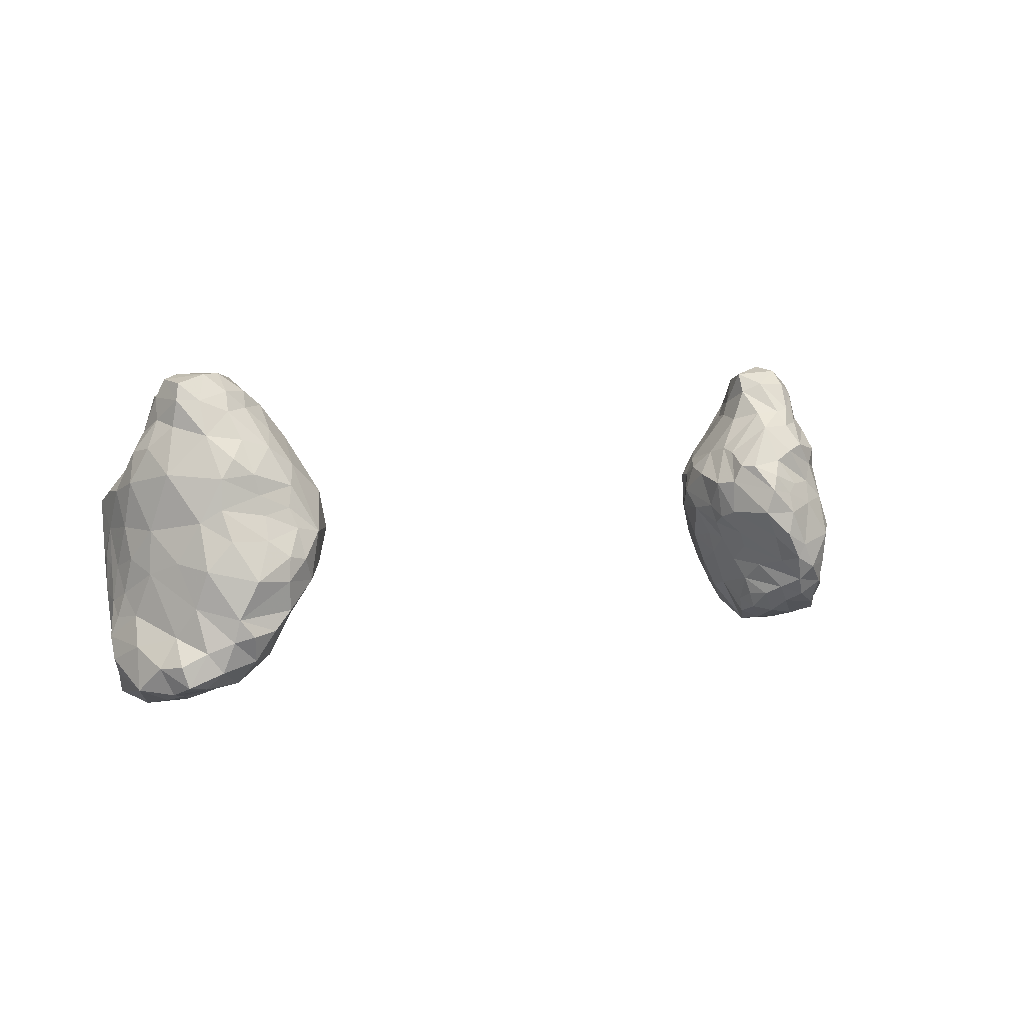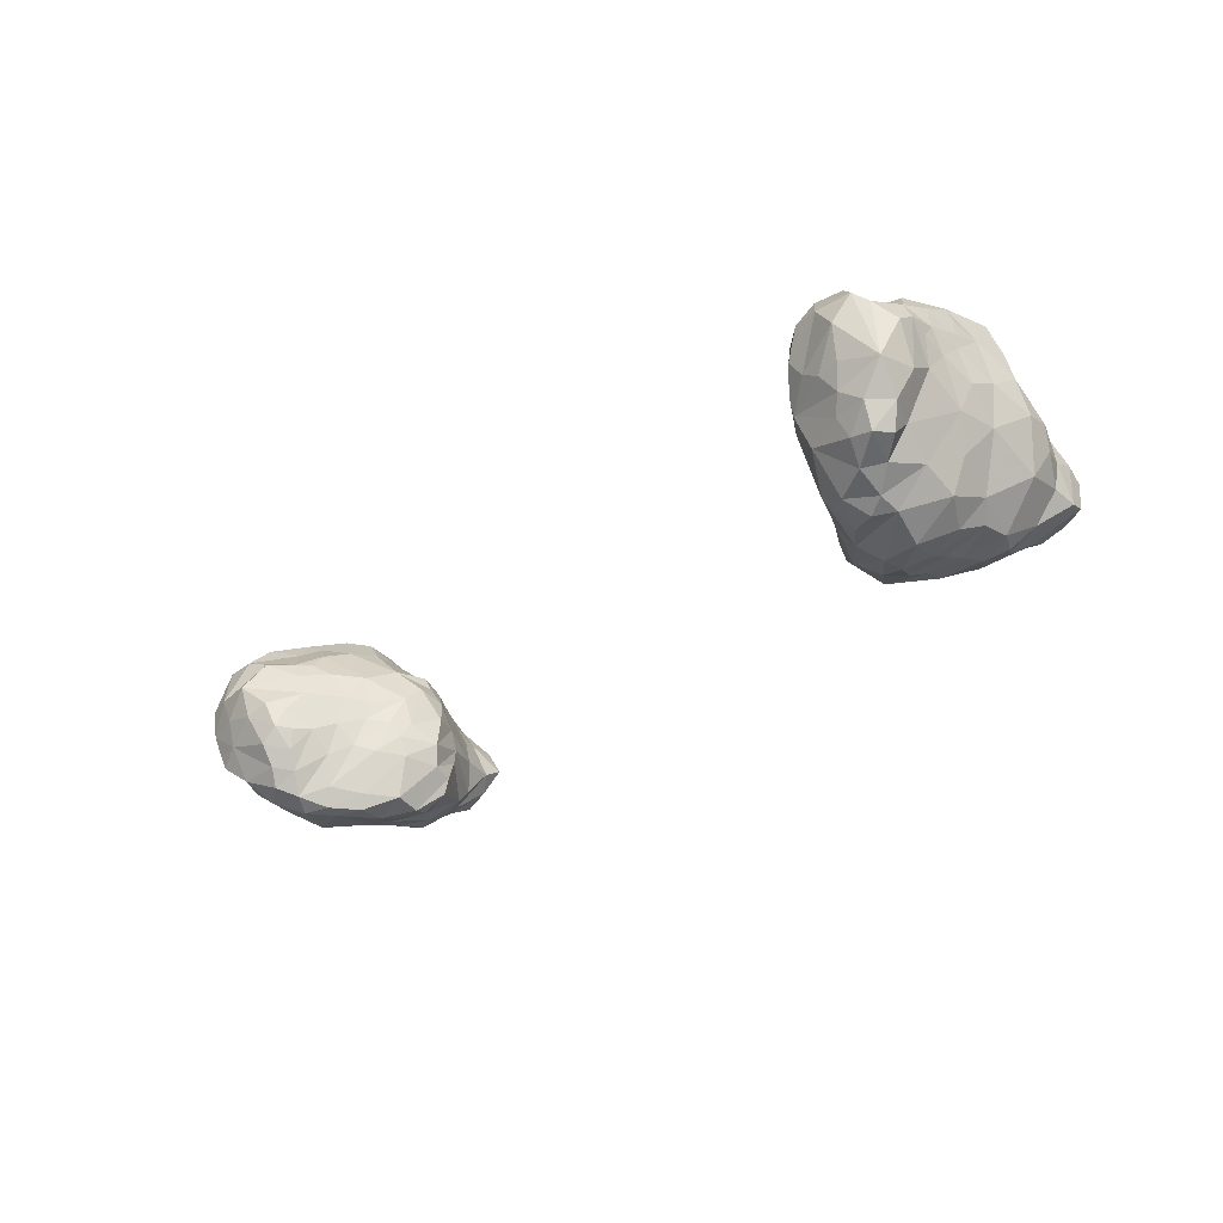
<metadata>
{"format":"obj","ext":"obj","renderer":"f3d","projection":"perspective","resolution":1024,"background":"white","views":[{"elev":4.6,"azim":-42.3,"up":"+Z"},{"elev":-26.7,"azim":-130.3,"up":"+Y"}]}
</metadata>
<code>
g
v -63.26 -73.73 23.6
v -60.53 -73.44 23.19
v -64.02 -73.25 26.33
v -62.93 -70.26 29.62
v -61.86 -73.29 33.54
v -61.28 -74.93 27.95
v -61.28 -75.16 38.34
v -60.9 -72.98 44.31
v -63.45 -70.42 22.39
v -65.87 -66 22.71
v -61.43 -65.44 20.84
v -59.35 -70.77 22.41
v -65.61 -65.25 28.22
v -65.98 -60.08 26.05
v -65.03 -69.77 25.84
v -64.52 -63.15 31.96
v -64.41 -61.98 39.2
v -64.23 -60.24 43.25
v -63.97 -65.95 37.52
v -63.82 -65.91 43.07
v -62.65 -70.4 39.1
v -64.49 -62.19 49.07
v -63.26 -64.6 53.56
v -63.32 -61.17 53.05
v -63.15 -68.99 50.37
v -61.4 -67.66 56.4
v -61.45 -63.99 57.19
v -60.98 -62.98 60.07
v -61.21 -68.3 59.78
v -60.67 -67.89 61.91
v -60.42 -64.26 62.4
v -63.53 -57.6 21.3
v -64.06 -57.83 23.75
v -61.8 -61.16 19.94
v -59.2 -58.19 20.26
v -61.11 -55.34 22.79
v -65.38 -58.25 28.81
v -64.86 -59.23 31.39
v -64.43 -60.3 34.63
v -63.88 -55.78 29.16
v -64.21 -57 33.3
v -63.26 -53.8 34.01
v -61.2 -52.03 32.3
v -60.65 -55.51 25.51
v -61.4 -55.07 28.17
v -63.88 -57.68 37.89
v -63.56 -55.58 37.91
v -62.98 -53.23 38.71
v -62.84 -53.99 47.54
v -62.92 -54.21 42.58
v -62 -51.03 38.76
v -61.8 -50.13 45.9
v -63.84 -57.58 47.74
v -61.77 -56.95 50.77
v -61.14 -60.14 55.49
v -59.97 -59.52 57.63
v -60.28 -51.3 48.32
v -59.57 -75.92 25.41
v -58.49 -78.08 32.28
v -58.82 -77.38 29.35
v -56.69 -78.75 30.03
v -55.59 -77.35 26.75
v -53.71 -78.97 30.61
v -52.34 -75.65 27.11
v -51.43 -79.08 33.07
v -49.44 -76.18 32.27
v -48.15 -72.5 32.71
v -56.65 -79.64 37.1
v -58.63 -76.84 42.06
v -59.09 -75.12 45.99
v -53.86 -77.19 45.17
v -54.3 -76.6 47.74
v -54.3 -78.44 42.04
v -51.92 -79.81 39.97
v -52.13 -79.92 36.83
v -49.41 -79.66 39.52
v -49.81 -78.52 43.46
v -50.51 -77.62 46.05
v -58.84 -74.92 49.9
v -57.23 -75.15 52.43
v -54.99 -76.36 50.43
v -55.15 -74 54.76
v -52.75 -71.29 58.77
v -51.64 -74.86 53.78
v -49.74 -77.04 48.85
v -49.92 -72.58 55.87
v -60.53 -68.42 21.65
v -58.72 -65.94 20.75
v -56.45 -64.75 20.73
v -54.97 -72.23 23.2
v -53.26 -67.78 22.39
v -53.43 -65.58 21.69
v -54.56 -62.29 20.65
v -51.5 -68.39 24.54
v -49.48 -70.83 29.6
v -49.88 -66.02 27.44
v -48.13 -67.11 32.01
v -49.3 -62.81 28.84
v -59.1 -71.82 55.29
v -58.87 -70 59.73
v -55.87 -71.95 58.31
v -51.26 -62.97 59.81
v -50.58 -62.93 57.34
v -49.32 -62.79 54.14
v -58.42 -63.76 63.01
v -59.67 -60.48 60.15
v -57.17 -68.41 63.09
v -57 -61.24 61.96
v -55.27 -70.67 60.88
v -55.36 -64.06 63.21
v -54.86 -60.69 60.81
v -54.56 -67.72 63.21
v -51.89 -69.57 60.95
v -49.62 -66.22 60.38
v -51.32 -65.33 62.62
v -57.84 -55.8 21.67
v -56.12 -58.46 20.35
v -52.73 -58.41 22.91
v -51.66 -58.28 26.21
v -58.22 -55.92 24.45
v -59.11 -49.31 36.87
v -57.94 -55.26 27.74
v -58.06 -50.58 34.01
v -55.85 -53.7 30.96
v -51.8 -56.69 30.79
v -59.64 -49.01 41.14
v -57.23 -49.63 44.05
v -58.2 -50.98 47.65
v -55.62 -50.31 35.2
v -55.47 -49.3 40.27
v -52.16 -52.92 36.51
v -59.04 -58.21 55.59
v -58.84 -54.64 50.18
v -56.79 -58.74 57.82
v -55.73 -55.27 50.19
v -54.72 -52.98 45.63
v -53.2 -60.38 58.45
v -54.23 -57.67 56.14
v -54.61 -57.07 53.33
v -51.44 -59.9 54.88
v -50.47 -57.44 50.22
v -51.59 -55.87 48.6
v -48.46 -60.14 50.29
v -46.65 -76.03 35.78
v -46.47 -73.13 35.33
v -47.68 -78.5 36.65
v -46.59 -78.55 42.88
v -44.9 -73.56 37.96
v -44.92 -76.36 38.64
v -43.91 -75.1 47.76
v -42.31 -74.41 42.86
v -42.82 -72.23 46.3
v -48.35 -75.28 51.5
v -47.11 -64.57 34.27
v -47.03 -61.13 34.76
v -45.95 -68.62 35.76
v -44.72 -62.85 39.33
v -44.1 -68.42 38.71
v -43.8 -65.91 39.61
v -45.03 -65.38 37.28
v -44.53 -62.17 46.85
v -42.8 -71.94 41.19
v -42.77 -68.35 41.01
v -42.83 -67.38 45.17
v -43.03 -64.47 43.24
v -42.01 -70.48 43.52
v -49.16 -69.43 59.02
v -47.46 -65.83 53.26
v -48.24 -65.93 56.9
v -46.33 -70.9 54.81
v -45.16 -66.18 49.06
v -45.24 -70.26 50.25
v -48.35 -55.87 42.96
v -46.62 -58.53 42.21
v -47.71 -57.68 47.31
v -44.85 -59.8 44.6
v -46.13 -58.69 38.87
v 42.66 -72.03 45.13
v 44.62 -77.4 40.22
v 43.36 -72.92 47.81
v 45.47 -78.26 43.85
v 44.12 -75.16 47.72
v 46.7 -77.6 46.29
v 47.32 -77.11 36.09
v 48.83 -76.14 48.59
v 47.47 -70.12 33.96
v 46.73 -65.91 35.21
v 48.18 -62.78 32.55
v 46.52 -63.25 35.81
v 42.26 -68.76 44.71
v 43.2 -71.54 40.01
v 43.44 -68.64 39.11
v 43.45 -66.26 40.88
v 43.38 -64.12 46.07
v 44.75 -66.36 37.96
v 44.28 -62.13 40.22
v 45.62 -70.94 36.42
v 44.82 -60.93 47.05
v 44.97 -69.52 49.81
v 45.49 -67.21 50.46
v 45.68 -64.08 49.68
v 44.39 -59.82 43.11
v 45.81 -58.59 45.74
v 46.95 -56.48 45.46
v 47.26 -59.33 35.15
v 46.85 -58.86 48.26
v 47.02 -56.91 40.32
v 51 -79.04 32.48
v 52.04 -79.44 34.68
v 49.9 -76.32 31.85
v 53.91 -74.05 24.65
v 51.3 -71.77 25.85
v 52.86 -77.79 28.68
v 54.83 -76.57 26.01
v 51.93 -74.58 27.17
v 54.31 -79.35 30.84
v 58.27 -77.47 27.98
v 58.36 -78.13 31.29
v 60.25 -75.97 30.28
v 49.08 -79.3 40.13
v 48.3 -79.19 36.49
v 49.17 -78.41 43.28
v 51.18 -77.81 44.74
v 53.88 -78.55 41.52
v 57.87 -79.17 36.14
v 55.51 -76.7 44.95
v 56.59 -76.33 47.79
v 58.83 -76.89 42.26
v 49.09 -73.07 53.95
v 51.41 -76.47 50.14
v 53.97 -76.55 51.1
v 53.06 -74.27 54.25
v 53.12 -72.34 56.51
v 55.16 -72.52 57.05
v 58.8 -75.29 50.22
v 56.55 -73.16 54.68
v 53.74 -71.07 22.73
v 51.83 -68.68 23.3
v 51.46 -66 24.52
v 52.92 -65.15 22.13
v 55.48 -66.76 21.02
v 56.49 -62.11 20.18
v 49.45 -71.77 30.93
v 48.46 -67.1 31.56
v 50.75 -68.78 25.67
v 49.88 -68.43 28.3
v 50.7 -62.83 27.16
v 51.5 -60.17 26.33
v 48.56 -66.67 55.2
v 49.99 -70.72 56.27
v 50.42 -66.98 59.82
v 48.8 -61.04 52.35
v 50.41 -62.81 55.81
v 51.41 -62.6 57.93
v 60.09 -70.29 55.34
v 51.06 -65.48 62.76
v 52.66 -68.9 61.17
v 52.46 -62.52 61.78
v 56.16 -70.6 61.05
v 56.62 -64.58 64
v 55.77 -60.54 61.89
v 58.17 -70.65 59.46
v 56.89 -68.05 63.29
v 59.39 -61.47 62.31
v 55.48 -57.84 23.37
v 58.19 -57.02 22.05
v 58.92 -53.75 25.78
v 49.59 -59.24 30.65
v 51.61 -57.75 28.64
v 52.36 -55.27 31.06
v 52.91 -57.81 26.52
v 51.83 -53.74 35.16
v 55.71 -54.51 29.12
v 55.17 -52.86 32.26
v 57.3 -51.85 31.2
v 49.95 -55.22 46.92
v 51.24 -53.01 39.53
v 51.41 -53.35 42.71
v 52.48 -53.4 45.96
v 53.84 -51.35 43.71
v 55.11 -52.37 46.69
v 54.23 -50.04 40.32
v 55.17 -50.31 36.54
v 58.35 -52.46 47.77
v 59.69 -49.52 36.71
v 58.18 -48.82 43.13
v 48.92 -57.3 49.42
v 51.34 -57.86 52.48
v 51.87 -60.45 55.51
v 52.66 -54.42 48.12
v 53.64 -59.65 57.57
v 56.44 -57.75 54.5
v 56.82 -54.87 50.15
v 58.51 -59.48 59.44
v 59.78 -74.59 24.08
v 60.53 -76.4 33.93
v 61.69 -75.17 27.13
v 61.76 -73.64 30.49
v 61.48 -74.27 32.87
v 61.75 -73.96 35.43
v 64.37 -72.19 26.69
v 60.29 -77.45 37.47
v 60.92 -75.87 39.59
v 60.92 -73.96 42.46
v 60.09 -74.32 47.07
v 62.04 -72.87 38.33
v 62.15 -71.83 47.2
v 60.2 -69.76 21.67
v 59.91 -65.94 20.54
v 63.43 -71.85 22.53
v 64.07 -69.79 22
v 61.85 -62.48 20.42
v 64.43 -67.02 21.06
v 65.27 -63.06 20.96
v 65.6 -60.56 23.39
v 66 -68.44 25.06
v 63.16 -70.3 30.47
v 64.83 -65.6 31.06
v 66.13 -61.87 27.3
v 62.82 -70.01 41.71
v 64.19 -64.37 42.72
v 63.93 -67.92 47.82
v 63.96 -66.55 37.29
v 64.37 -65.81 45.9
v 64.61 -61.81 47.26
v 59.65 -72.31 53.41
v 62.57 -70.41 52.31
v 61.7 -66.8 57.78
v 62.36 -66.28 55.33
v 62.21 -64.08 58.27
v 61.8 -61.79 58.44
v 64.32 -61.78 52.57
v 62.97 -63.21 55.55
v 63.71 -59.66 53.14
v 64.81 -65.63 50.57
v 61.2 -67 61.04
v 60.32 -63.77 62.74
v 61.91 -64.94 60.31
v 62.47 -57.35 21.82
v 62.27 -55.34 24.67
v 60.75 -51.51 29.83
v 64.78 -58.64 33.28
v 63.33 -54.9 29.42
v 64.99 -58.12 25.66
v 65.42 -57.69 28.7
v 60.89 -52.26 47.38
v 61.92 -51.44 41.84
v 63.16 -54.81 45.91
v 62.35 -51.83 38.05
v 61.89 -50.98 45.23
v 64.41 -60.48 37.02
v 63.82 -58.26 41.15
v 63.8 -56.57 36.62
v 61.27 -57.64 53.74
v 60.66 -59.54 57.41
v 61.47 -55.04 49.43
v 63.42 -57.61 50.41
g
f 15 9 1
f 3 15 1
f 6 1 58
f 68 7 59
f 7 8 21
f 10 13 10
f 12 9 87
f 9 12 2
f 34 88 11
f 16 13 4
f 19 39 16
f 46 39 17
f 23 22 25
f 27 29 28
f 31 28 29
f 29 27 26
f 28 28 31
f 10 32 34
f 38 37 37
f 41 37 38
f 33 33 14
f 124 123 129
f 46 41 41
f 57 52 49
f 58 90 62
f 60 58 62
f 65 59 63
f 62 63 61
f 66 67 144
f 69 70 8
f 73 69 68
f 73 71 70
f 74 68 75
f 78 71 77
f 77 73 74
f 80 99 79
f 81 80 79
f 82 101 99
f 82 81 84
f 85 81 72
f 85 72 78
f 84 81 85
f 88 34 89
f 11 88 87
f 89 35 93
f 91 88 89
f 93 118 92
f 92 96 94
f 94 96 95
f 99 26 25
f 107 30 100
f 30 31 29
f 108 108 111
f 113 112 109
f 115 110 112
f 36 116 32
f 44 44 120
f 45 45 45
f 45 124 122
f 43 123 45
f 118 119 98
f 119 155 98
f 126 52 127
f 121 129 123
f 129 121 130
f 131 136 173
f 24 54 53
f 132 56 134
f 56 55 55
f 132 139 133
f 104 143 141
f 144 149 146
f 149 151 147
f 148 162 149
f 149 162 151
f 154 157 160
f 156 158 148
f 157 165 160
f 166 164 152
f 167 86 170
f 167 114 113
f 168 169 170
f 172 170 150
f 150 152 172
f 152 171 172
f 177 174 176
f 183 182 181
f 183 185 182
f 186 195 187
f 190 192 191
f 193 202 196
f 196 189 187
f 199 178 180
f 250 200 199
f 196 202 207
f 209 208 216
f 213 243 215
f 217 214 295
f 216 225 209
f 221 179 184
f 209 221 208
f 305 227 228
f 230 232 229
f 231 326 236
f 240 242 241
f 238 241 237
f 250 199 229
f 254 253 249
f 254 254 249
f 233 250 233
f 233 250 233
f 258 254 254
f 234 257 233
f 255 262 255
f 251 254 254
f 263 257 259
f 262 234 236
f 260 260 260
f 266 271 266
f 205 270 268
f 248 269 271
f 268 270 269
f 282 283 277
f 270 274 273
f 283 274 272
f 273 267 266
f 283 285 275
f 275 285 341
f 278 207 276
f 277 283 272
f 291 294 292
f 292 294 355
f 261 291 258
f 264 294 261
f 297 298 219
f 298 300 299
f 302 300 300
f 300 306 303
f 315 340 344
f 300 317 323
f 313 319 316
f 315 319 313
f 255 262 236
f 307 327 326
f 331 355 355
f 355 331 333
f 335 329 327
f 333 335 332
f 332 355 333
f 327 322 327
f 325 332 332
f 336 260 263
f 267 341 340
f 343 345 344
f 286 284 350
f 352 321 323
f 356 284 293
f 357 354 334
f 356 357 348
f 331 355 294
f 325 357 332
f 354 357 356
f 348 325 352
f 334 355 332
f 355 334 354
f 332 357 334
f 356 348 346
f 354 293 292
f 355 355 354
f 356 293 354
f 355 354 292
f 350 348 347
f 349 347 352
f 349 352 353
f 349 353 343
f 352 347 348
f 325 348 357
f 342 353 351
f 342 351 318
f 352 351 353
f 351 352 323
f 347 286 350
f 350 346 348
f 347 349 285
f 285 286 347
f 284 284 346
f 350 284 346
f 342 345 343
f 344 345 319
f 343 353 342
f 340 315 339
f 344 340 343
f 349 343 341
f 341 343 340
f 340 339 267
f 285 349 341
f 267 339 266
f 266 339 266
f 266 312 265
f 312 266 339
f 331 337 331
f 331 337 330
f 337 337 338
f 330 337 338
f 338 337 336
f 336 328 338
f 331 264 337
f 264 331 294
f 337 260 336
f 336 263 262
f 336 262 328
f 332 334 332
f 325 332 335
f 324 335 322
f 322 307 320
f 335 333 329
f 355 331 331
f 333 331 330
f 333 330 329
f 330 338 328
f 329 330 328
f 328 262 255
f 328 255 329
f 255 327 329
f 335 327 322
f 327 255 326
f 327 326 326
f 255 255 327
f 327 255 327
f 326 326 235
f 321 325 324
f 325 335 324
f 324 320 321
f 321 352 325
f 318 351 323
f 320 324 322
f 321 320 323
f 307 322 327
f 323 306 300
f 323 320 306
f 300 300 300
f 320 307 304
f 345 342 319
f 319 318 316
f 344 319 315
f 342 318 319
f 313 311 313
f 318 323 317
f 316 318 301
f 310 316 301
f 301 318 317
f 301 317 297
f 314 315 313
f 313 313 314
f 311 316 310
f 316 311 313
f 339 315 314
f 339 314 312
f 314 313 312
f 308 313 311
f 313 309 312
f 310 301 295
f 308 310 295
f 311 310 308
f 309 313 308
f 326 305 307
f 305 326 235
f 235 227 305
f 320 304 306
f 306 304 303
f 300 300 306
f 300 306 300
f 300 300 300
f 304 307 305
f 303 304 228
f 303 302 300
f 302 228 225
f 301 297 295
f 300 300 299
f 317 300 298
f 317 298 297
f 300 296 299
f 299 219 298
f 296 300 302
f 219 299 296
f 219 296 218
f 297 217 295
f 264 261 260
f 261 294 291
f 284 356 346
f 293 284 281
f 292 293 288
f 291 288 289
f 292 288 291
f 288 293 290
f 290 279 276
f 290 293 281
f 291 254 258
f 290 276 276
f 289 288 252
f 288 292 288
f 288 276 287
f 288 287 288
f 276 288 290
f 252 288 287
f 287 204 206
f 286 285 283
f 282 286 283
f 284 281 284
f 281 284 286
f 286 280 281
f 282 280 286
f 279 281 280
f 282 278 280
f 280 278 279
f 281 279 290
f 276 278 276
f 279 278 276
f 277 278 282
f 272 207 277
f 207 278 277
f 207 277 207
f 207 272 207
f 204 287 276
f 274 275 273
f 275 267 273
f 341 267 275
f 272 274 270
f 271 266 265
f 275 274 283
f 270 273 271
f 270 271 269
f 271 265 271
f 272 270 205
f 269 271 271
f 269 248 268
f 248 265 242
f 268 248 247
f 268 247 188
f 207 272 205
f 273 266 271
f 265 312 242
f 271 265 248
f 264 337 337
f 337 264 260
f 260 260 260
f 260 260 336
f 262 259 262
f 262 262 255
f 260 260 337
f 263 259 262
f 260 261 258
f 260 256 260
f 260 260 263
f 259 234 262
f 256 263 260
f 233 257 257
f 260 258 256
f 258 254 256
f 258 254 254
f 256 257 263
f 259 257 257
f 257 251 233
f 254 251 256
f 256 251 257
f 255 236 326
f 234 259 257
f 257 233 233
f 233 233 233
f 289 254 291
f 289 253 254
f 253 289 252
f 233 251 250
f 250 250 233
f 233 250 229
f 254 249 251
f 249 253 252
f 251 249 250
f 250 200 250
f 248 242 247
f 247 239 246
f 247 240 239
f 245 239 238
f 245 238 212
f 238 237 212
f 188 247 244
f 246 239 245
f 245 212 246
f 244 247 246
f 244 246 243
f 244 243 186
f 237 241 308
f 242 312 309
f 309 308 241
f 237 308 211
f 242 309 241
f 240 241 238
f 242 240 247
f 239 240 238
f 326 231 235
f 227 235 231
f 236 231 231
f 227 231 230
f 234 232 236
f 236 232 231
f 233 232 234
f 232 233 229
f 232 230 231
f 231 227 231
f 230 185 226
f 229 185 230
f 304 305 228
f 303 228 302
f 296 302 225
f 228 227 226
f 228 224 225
f 227 230 226
f 226 224 228
f 226 185 223
f 226 223 224
f 224 209 225
f 224 222 220
f 209 224 220
f 223 185 183
f 223 222 224
f 183 222 223
f 221 184 208
f 221 209 220
f 297 219 217
f 218 296 225
f 217 219 218
f 218 216 217
f 211 308 295
f 213 214 217
f 213 217 216
f 225 216 218
f 212 237 211
f 215 211 214
f 214 211 295
f 210 213 208
f 213 215 214
f 216 208 213
f 246 215 243
f 212 211 215
f 215 246 212
f 243 213 210
f 186 243 210
f 210 208 184
f 287 206 252
f 206 198 201
f 276 207 204
f 207 207 207
f 204 207 207
f 203 206 204
f 207 205 196
f 204 207 203
f 203 207 202
f 198 203 202
f 202 196 196
f 252 201 249
f 206 201 252
f 198 206 203
f 249 201 200
f 200 201 190
f 200 250 249
f 229 199 180
f 200 178 199
f 199 180 180
f 196 187 195
f 195 186 197
f 201 194 190
f 194 201 198
f 196 195 193
f 193 195 192
f 195 197 192
f 192 197 191
f 198 202 194
f 194 193 190
f 202 193 194
f 193 192 190
f 190 191 178
f 205 189 196
f 205 268 188
f 189 205 188
f 196 189 196
f 189 188 187
f 188 244 187
f 187 244 186
f 197 186 210
f 229 182 185
f 180 182 229
f 180 180 182
f 180 182 182
f 183 181 222
f 222 181 220
f 184 197 210
f 182 182 183
f 179 221 220
f 191 197 184
f 191 184 179
f 181 179 220
f 180 181 182
f 178 200 190
f 178 191 179
f 178 181 180
f 178 179 181
f 143 176 175
f 176 143 161
f 175 176 174
f 174 125 173
f 125 174 177
f 173 175 174
f 175 141 143
f 125 177 119
f 119 177 155
f 161 171 164
f 171 143 104
f 171 168 172
f 168 170 172
f 104 168 171
f 169 114 167
f 169 167 170
f 103 169 104
f 170 86 153
f 163 164 166
f 164 163 165
f 163 163 166
f 166 151 162
f 176 157 157
f 165 161 164
f 165 163 159
f 164 171 152
f 159 163 163
f 163 166 162
f 163 162 158
f 177 176 157
f 157 176 161
f 157 161 165
f 160 165 159
f 159 163 158
f 160 159 158
f 160 156 154
f 155 177 157
f 157 157 154
f 155 157 154
f 154 160 154
f 156 160 158
f 155 154 154
f 154 156 97
f 155 154 98
f 97 67 95
f 67 97 145
f 150 170 153
f 151 166 152
f 152 150 151
f 158 162 148
f 151 150 147
f 149 162 149
f 148 149 145
f 150 153 147
f 149 147 146
f 149 144 149
f 147 147 149
f 156 148 145
f 153 85 147
f 147 85 147
f 147 76 146
f 147 78 77
f 147 77 76
f 145 149 144
f 144 146 66
f 145 97 156
f 67 145 144
f 56 111 134
f 175 142 141
f 143 143 161
f 143 143 141
f 142 175 173
f 141 140 104
f 143 171 161
f 141 143 141
f 141 135 139
f 140 139 138
f 139 140 141
f 137 140 138
f 140 137 103
f 142 141 141
f 135 141 142
f 137 111 102
f 111 137 134
f 134 137 138
f 135 142 136
f 139 132 138
f 56 108 111
f 128 135 136
f 133 135 128
f 133 139 135
f 134 138 132
f 132 54 55
f 132 138 132
f 132 132 55
f 56 132 56
f 57 128 52
f 128 57 133
f 132 55 56
f 56 56 106
f 131 173 125
f 142 173 136
f 131 125 124
f 129 130 131
f 130 136 131
f 127 136 130
f 129 131 124
f 123 124 45
f 127 128 136
f 127 130 126
f 126 130 121
f 127 52 128
f 52 126 51
f 51 126 121
f 124 125 122
f 122 119 120
f 119 122 125
f 120 119 118
f 122 124 122
f 122 120 44
f 122 122 44
f 121 123 43
f 45 122 44
f 45 45 122
f 45 45 44
f 44 44 45
f 44 120 36
f 120 118 116
f 116 118 117
f 120 116 36
f 35 116 117
f 35 117 93
f 102 115 114
f 102 115 102
f 114 115 113
f 102 102 137
f 110 115 102
f 115 112 113
f 112 105 107
f 112 107 109
f 113 83 167
f 111 108 102
f 108 105 110
f 105 108 108
f 102 108 110
f 108 56 106
f 110 105 112
f 109 100 101
f 108 28 105
f 105 105 110
f 107 100 109
f 106 28 108
f 28 106 28
f 105 28 105
f 105 31 107
f 31 105 28
f 104 140 103
f 104 104 168
f 104 169 168
f 167 83 86
f 104 140 104
f 103 102 114
f 103 114 169
f 137 102 103
f 83 113 109
f 109 101 83
f 84 101 82
f 100 99 101
f 98 154 97
f 98 97 96
f 96 97 95
f 98 96 92
f 94 95 64
f 64 95 66
f 94 64 90
f 118 98 92
f 92 94 92
f 94 90 91
f 117 118 93
f 92 92 93
f 92 94 91
f 89 92 91
f 93 92 89
f 88 91 87
f 87 91 12
f 12 91 90
f 12 90 2
f 153 84 85
f 84 82 84
f 86 84 153
f 84 84 153
f 81 82 80
f 83 84 86
f 81 80 81
f 81 81 72
f 72 81 72
f 101 84 83
f 81 79 72
f 79 80 79
f 79 70 72
f 70 79 70
f 99 80 82
f 79 70 79
f 79 99 25
f 79 8 70
f 78 72 72
f 85 78 147
f 77 74 76
f 76 75 146
f 76 74 75
f 73 68 74
f 75 59 65
f 72 71 78
f 72 70 71
f 71 73 77
f 70 69 73
f 59 75 68
f 70 69 70
f 68 59 59
f 95 67 66
f 65 146 75
f 146 65 66
f 66 65 64
f 65 63 64
f 64 62 90
f 64 63 62
f 61 59 59
f 63 59 61
f 5 60 59
f 60 61 59
f 60 62 61
f 60 5 6
f 6 58 60
f 5 59 7
f 2 90 58
f 57 52 52
f 133 49 54
f 49 133 57
f 54 49 53
f 133 54 132
f 55 24 55
f 56 28 106
f 56 55 28
f 49 49 54
f 53 49 50
f 54 24 55
f 24 53 22
f 24 24 55
f 24 22 24
f 22 53 18
f 52 126 52
f 50 52 51
f 52 49 49
f 121 43 51
f 51 43 42
f 49 52 50
f 50 51 48
f 51 42 48
f 48 47 50
f 48 42 47
f 50 47 46
f 47 41 46
f 50 46 18
f 53 50 18
f 46 17 18
f 46 41 39
f 43 45 40
f 45 43 45
f 44 36 33
f 33 45 44
f 33 36 33
f 42 43 40
f 45 33 40
f 42 40 41
f 42 41 47
f 41 40 41
f 33 33 33
f 41 39 39
f 41 38 39
f 33 40 33
f 39 39 17
f 40 33 37
f 40 37 41
f 37 33 14
f 14 33 10
f 38 37 16
f 32 116 35
f 32 35 34
f 34 35 89
f 36 32 33
f 33 32 10
f 31 30 107
f 30 29 100
f 29 29 30
f 106 28 28
f 28 55 27
f 28 28 27
f 26 23 25
f 29 26 29
f 29 99 100
f 26 99 29
f 55 24 27
f 27 24 23
f 27 23 26
f 24 22 23
f 22 20 25
f 8 20 21
f 25 8 79
f 8 7 69
f 5 19 4
f 17 39 19
f 20 17 19
f 18 20 22
f 20 19 21
f 25 20 8
f 19 5 21
f 18 17 20
f 39 38 16
f 16 4 19
f 4 15 3
f 16 37 13
f 13 15 4
f 37 14 37
f 37 14 13
f 14 10 13
f 13 10 15
f 10 11 87
f 10 34 11
f 10 11 10
f 10 87 9
f 9 12 9
f 15 10 9
f 69 7 68
f 21 5 7
f 5 4 6
f 4 3 6
f 58 1 2
f 6 3 1
f 9 2 1
f 9 9 1

</code>
